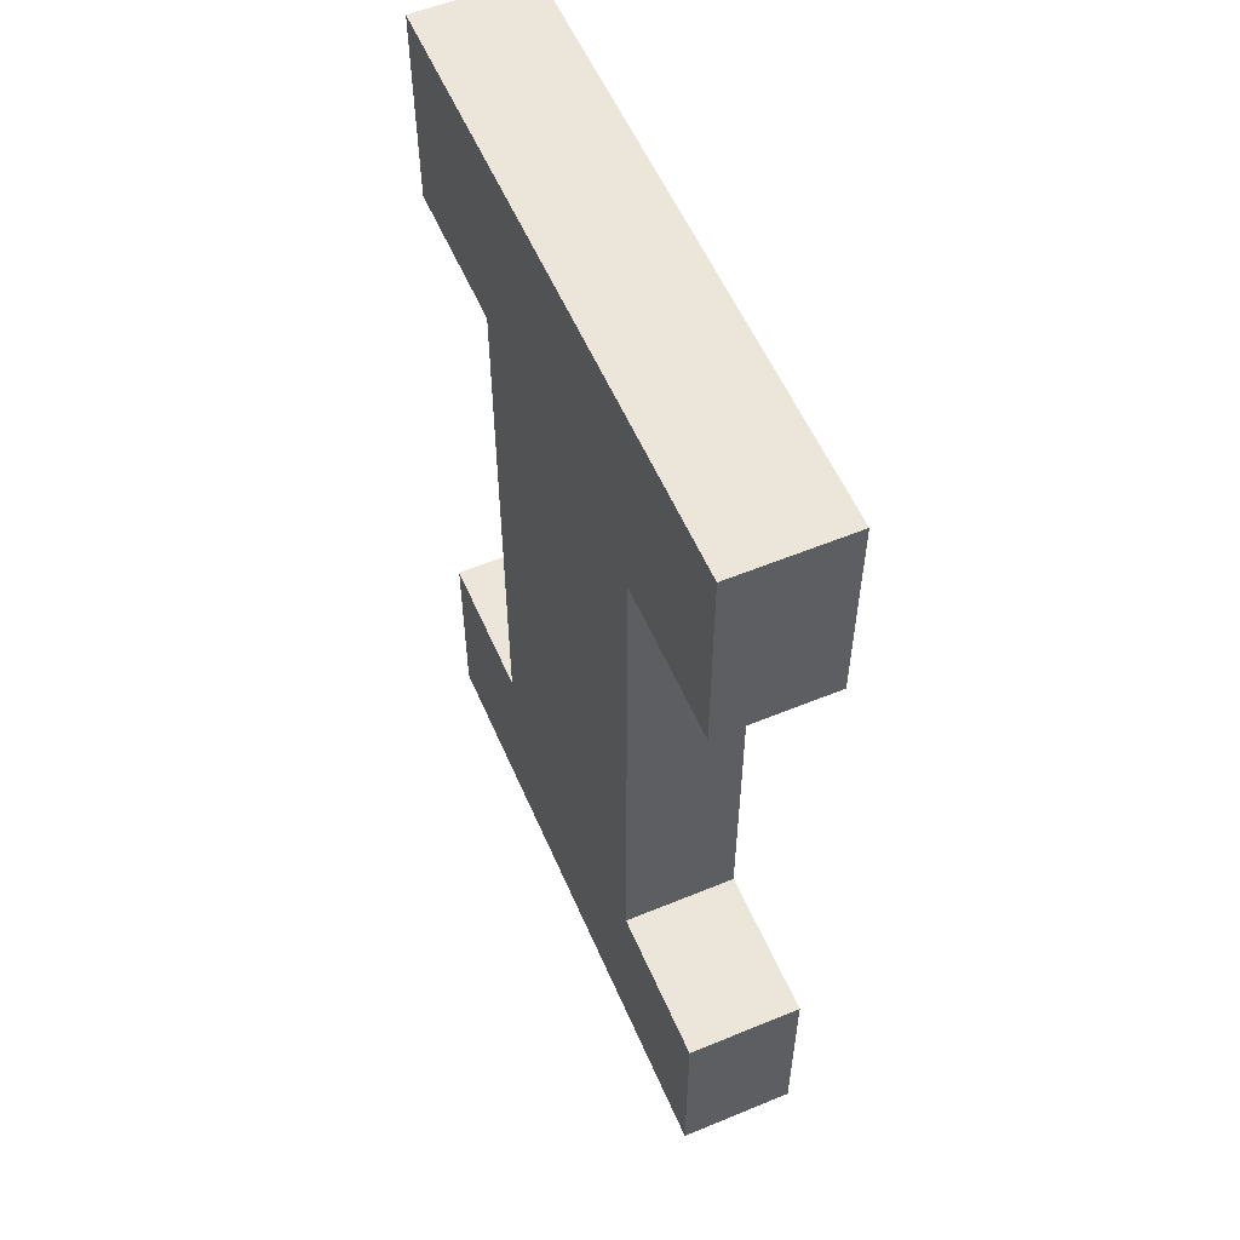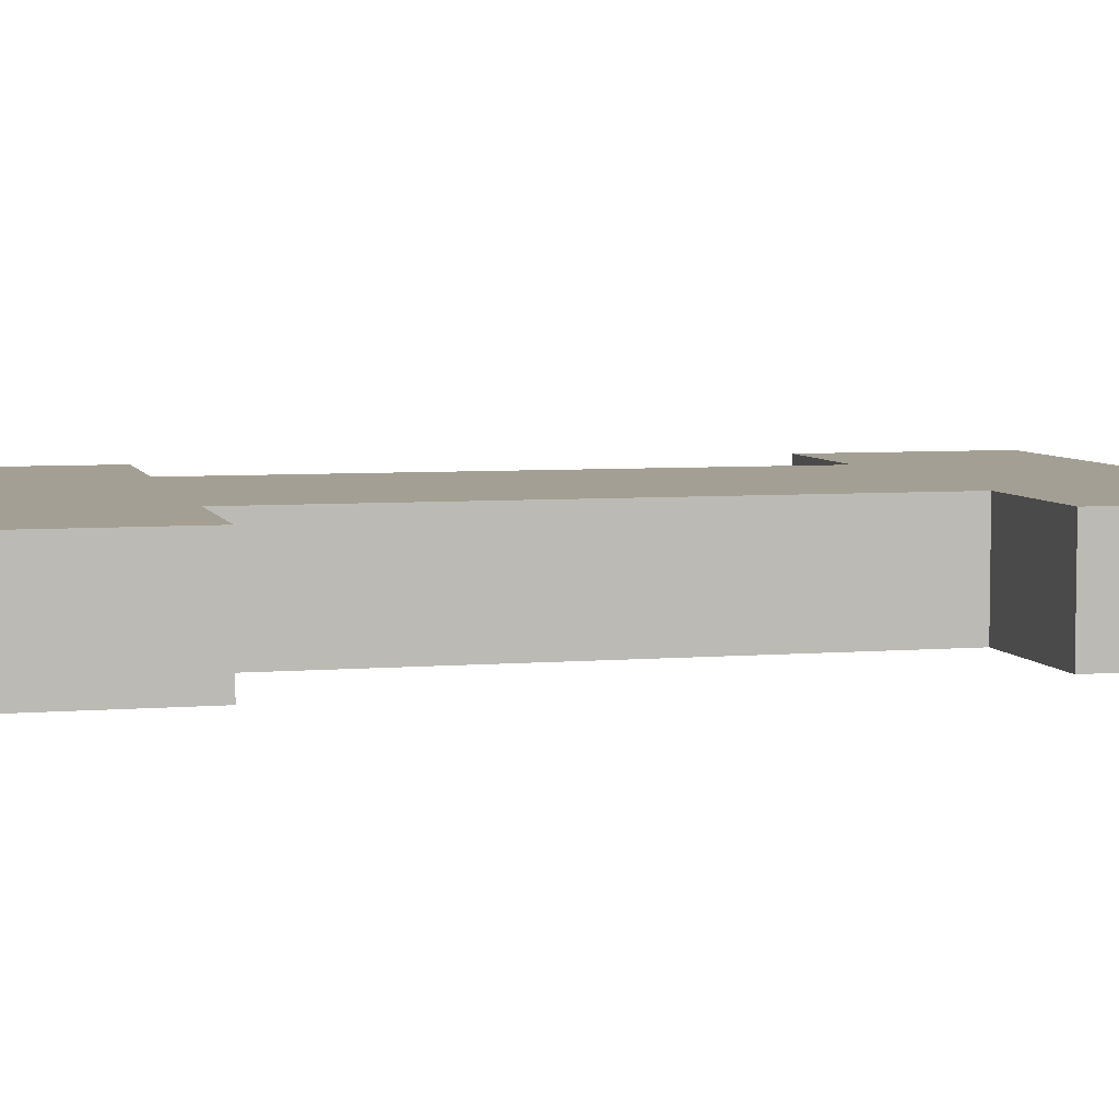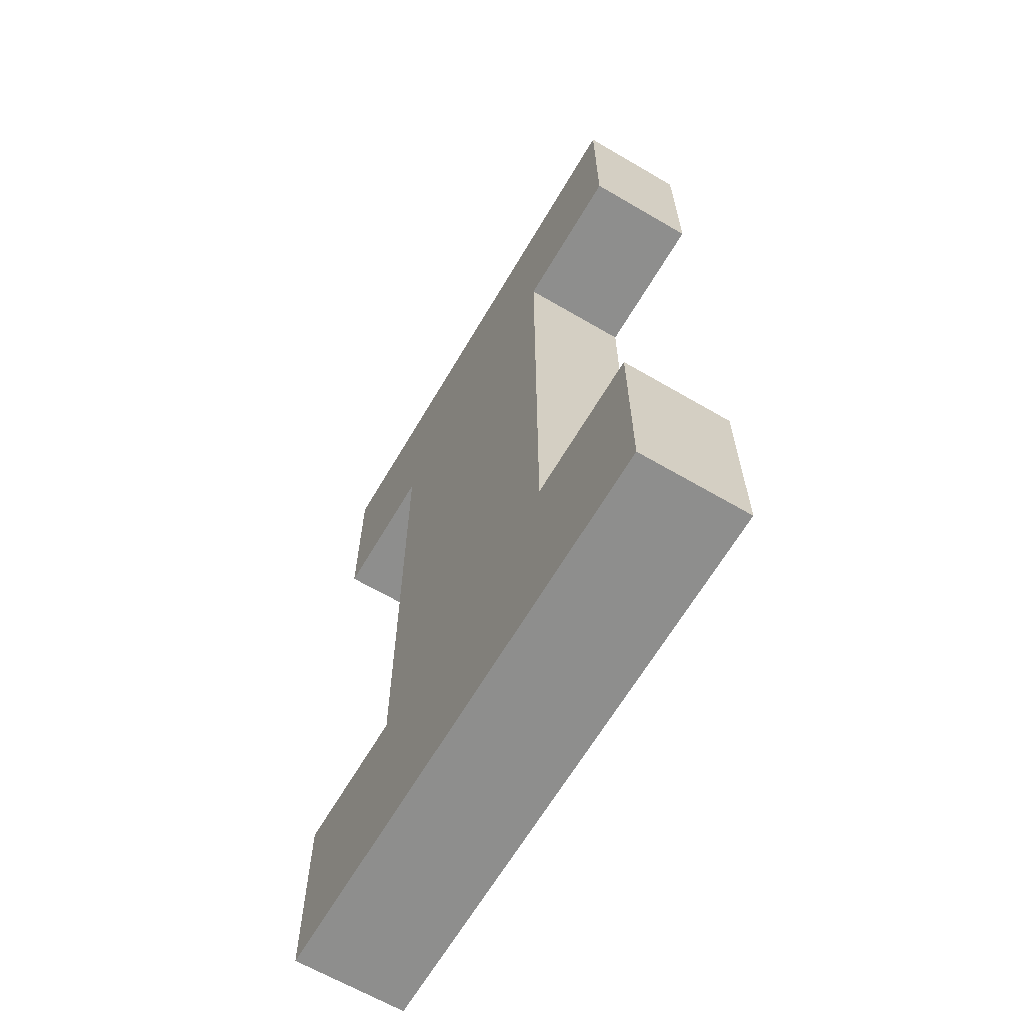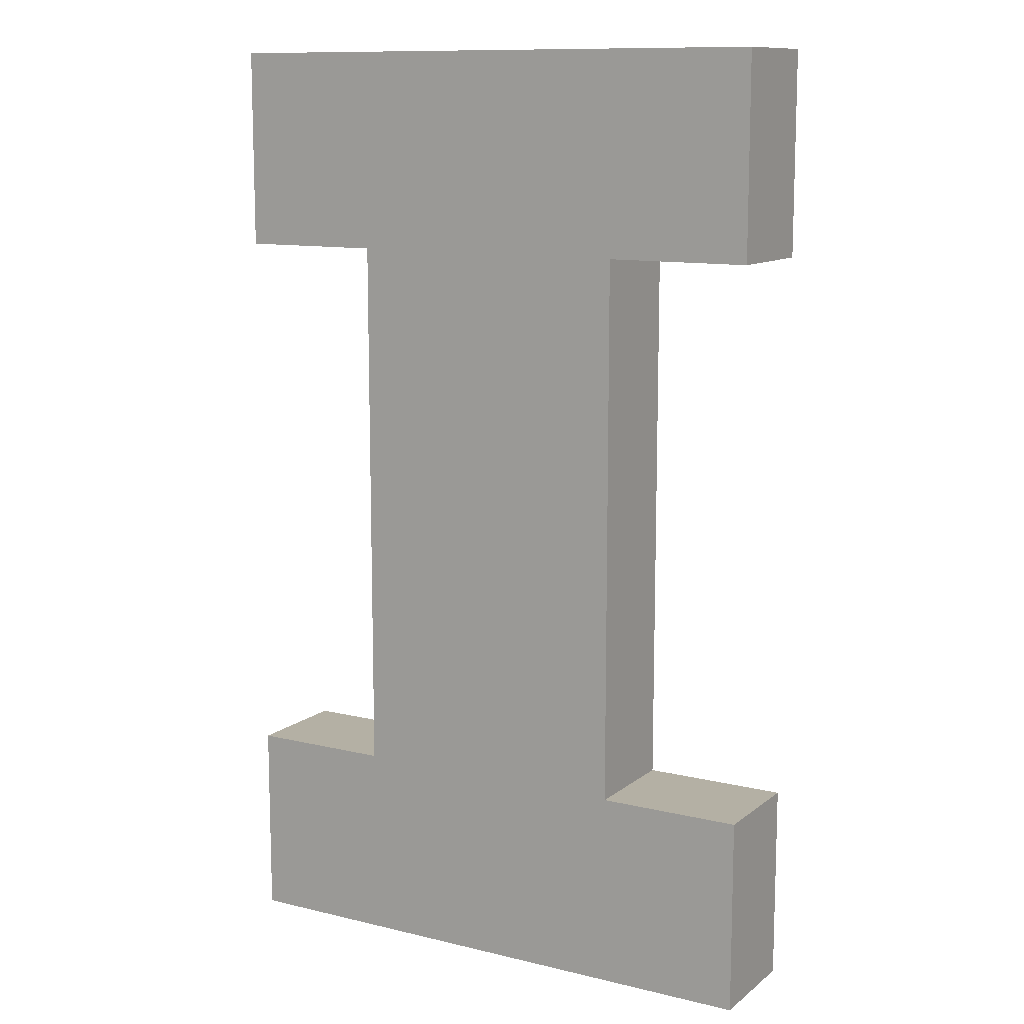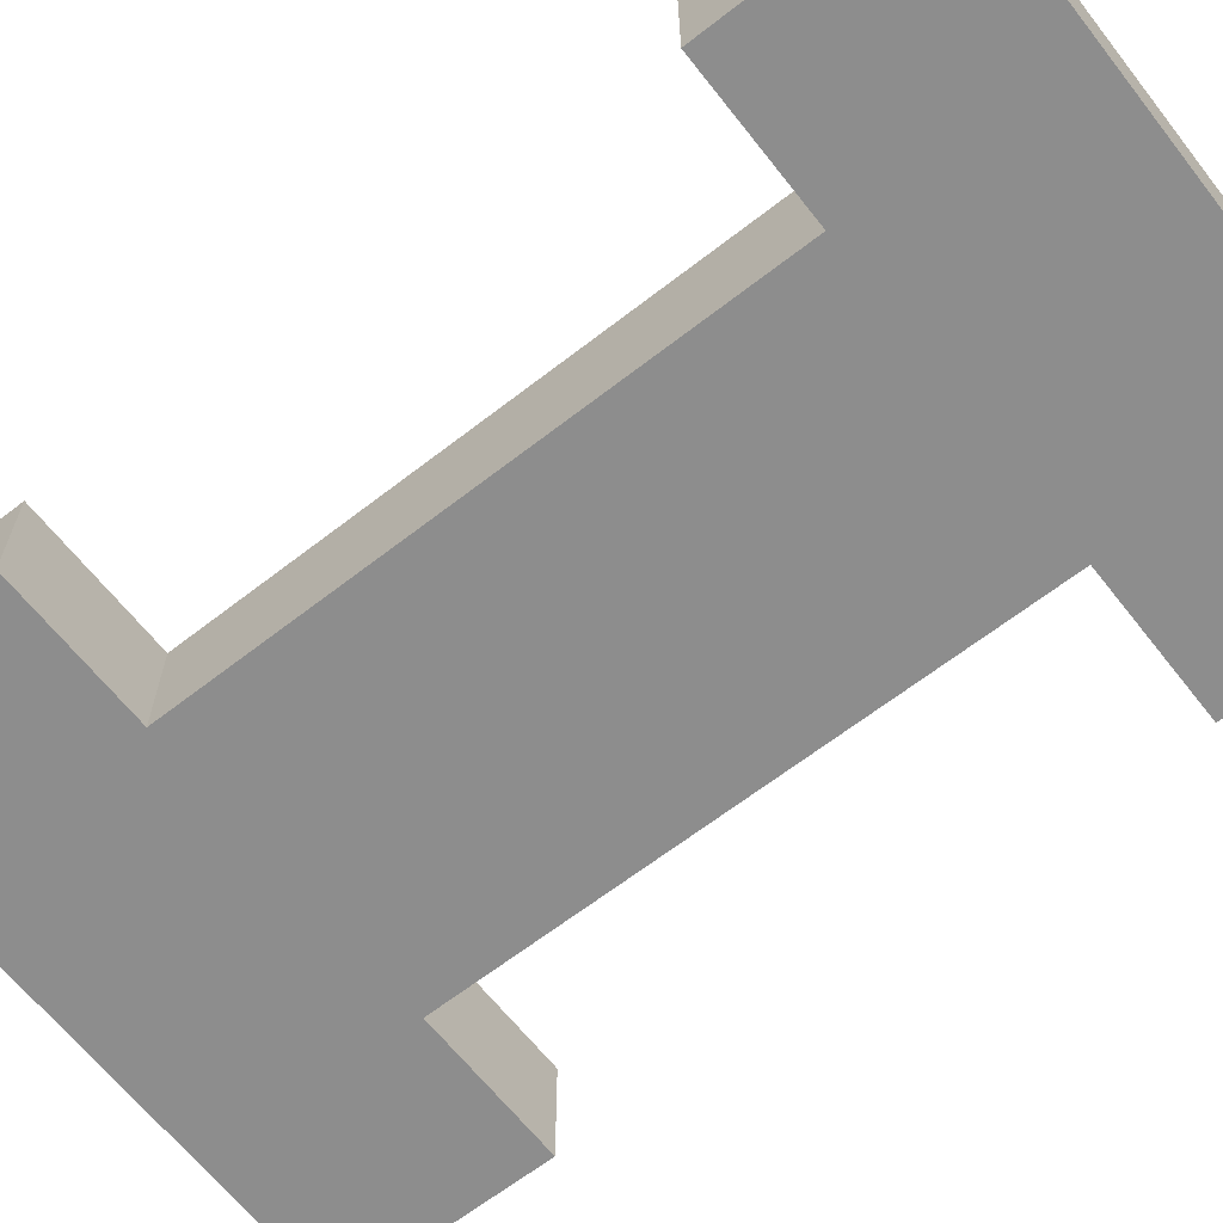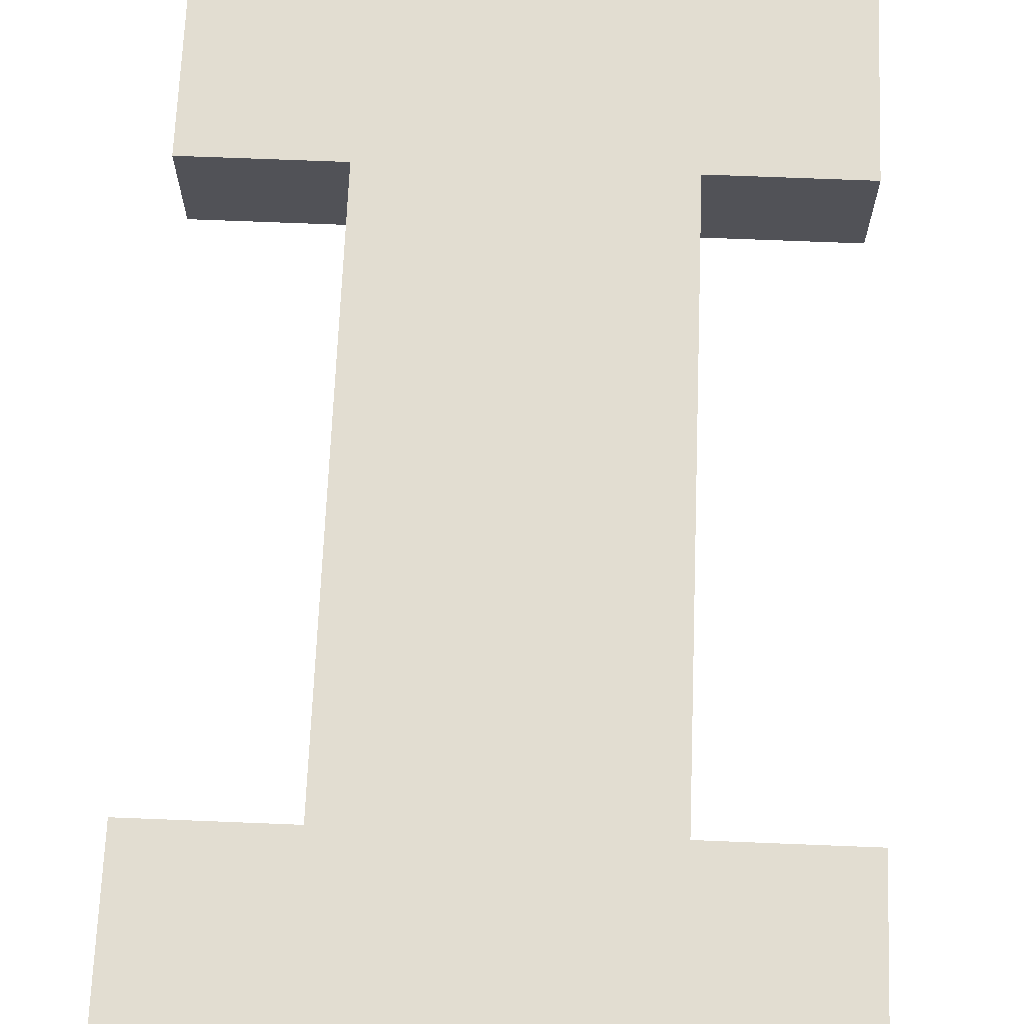
<metadata>
{"format":"obj","ext":"obj","renderer":"f3d","projection":"perspective","resolution":1024,"background":"white","views":[{"elev":56.5,"azim":66.7,"up":"+Y"},{"elev":5.6,"azim":75.6,"up":"+Z"},{"elev":-64.9,"azim":59.5,"up":"+Y"},{"elev":11.5,"azim":-149.8,"up":"+Y"},{"elev":-64.6,"azim":-51.9,"up":"+Z"},{"elev":68.5,"azim":-177.7,"up":"+Z"}]}
</metadata>
<code>
o #ID35
v 0.531 -0.1103 0.1795
v 0.5516 -0.1032 0.1795
v 0.5516 -0.1103 0.1795
v 0.5464 -0.1032 0.1795
v 0.5362 -0.1032 0.1795
v 0.5464 -0.08342 0.1795
v 0.531 -0.1032 0.1795
v 0.5516 -0.07624 0.1795
v 0.5516 -0.08342 0.1795
v 0.531 -0.07624 0.1795
v 0.5362 -0.08342 0.1795
v 0.531 -0.08342 0.1795
v 0.531 -0.07624 0.1835
v 0.5516 -0.07624 0.1795
v 0.531 -0.07624 0.1795
v 0.5516 -0.07624 0.1835
v 0.5516 -0.08342 0.1835
v 0.5516 -0.07624 0.1795
v 0.5516 -0.07624 0.1835
v 0.5516 -0.08342 0.1795
v 0.5516 -0.08342 0.1835
v 0.5464 -0.08342 0.1795
v 0.5516 -0.08342 0.1795
v 0.5464 -0.08342 0.1835
v 0.5464 -0.1032 0.1835
v 0.5464 -0.08342 0.1795
v 0.5464 -0.08342 0.1835
v 0.5464 -0.1032 0.1795
v 0.5464 -0.1032 0.1835
v 0.5516 -0.1032 0.1795
v 0.5464 -0.1032 0.1795
v 0.5516 -0.1032 0.1835
v 0.5516 -0.1103 0.1835
v 0.5516 -0.1032 0.1795
v 0.5516 -0.1032 0.1835
v 0.5516 -0.1103 0.1795
v 0.5516 -0.1103 0.1835
v 0.531 -0.1103 0.1795
v 0.5516 -0.1103 0.1795
v 0.531 -0.1103 0.1835
v 0.531 -0.1103 0.1795
v 0.531 -0.1032 0.1835
v 0.531 -0.1032 0.1795
v 0.531 -0.1103 0.1835
v 0.531 -0.1032 0.1835
v 0.5362 -0.1032 0.1795
v 0.531 -0.1032 0.1795
v 0.5362 -0.1032 0.1835
v 0.5362 -0.1032 0.1795
v 0.5362 -0.08342 0.1835
v 0.5362 -0.08342 0.1795
v 0.5362 -0.1032 0.1835
v 0.5362 -0.08342 0.1835
v 0.531 -0.08342 0.1795
v 0.5362 -0.08342 0.1795
v 0.531 -0.08342 0.1835
v 0.531 -0.08342 0.1795
v 0.531 -0.07624 0.1835
v 0.531 -0.07624 0.1795
v 0.531 -0.08342 0.1835
v 0.531 -0.07624 0.1835
v 0.5516 -0.08342 0.1835
v 0.5516 -0.07624 0.1835
v 0.5464 -0.08342 0.1835
v 0.5362 -0.08342 0.1835
v 0.5464 -0.1032 0.1835
v 0.531 -0.08342 0.1835
v 0.5516 -0.1103 0.1835
v 0.5516 -0.1032 0.1835
v 0.531 -0.1103 0.1835
v 0.5362 -0.1032 0.1835
v 0.531 -0.1032 0.1835
f 1 2 3
f 3 2 1
f 2 1 4
f 4 1 2
f 4 1 5
f 5 1 4
f 4 5 6
f 6 5 4
f 5 1 7
f 7 1 5
f 6 8 9
f 9 8 6
f 8 6 10
f 10 6 8
f 10 6 11
f 11 6 10
f 11 6 5
f 5 6 11
f 10 11 12
f 12 11 10
f 13 14 15
f 15 14 13
f 14 13 16
f 16 13 14
f 17 18 19
f 19 18 17
f 18 17 20
f 20 17 18
f 21 22 23
f 23 22 21
f 22 21 24
f 24 21 22
f 25 26 27
f 27 26 25
f 26 25 28
f 28 25 26
f 29 30 31
f 31 30 29
f 30 29 32
f 32 29 30
f 33 34 35
f 35 34 33
f 34 33 36
f 36 33 34
f 37 38 39
f 39 38 37
f 38 37 40
f 40 37 38
f 41 42 43
f 43 42 41
f 42 41 44
f 44 41 42
f 45 46 47
f 47 46 45
f 46 45 48
f 48 45 46
f 49 50 51
f 51 50 49
f 50 49 52
f 52 49 50
f 53 54 55
f 55 54 53
f 54 53 56
f 56 53 54
f 57 58 59
f 59 58 57
f 58 57 60
f 60 57 58
f 61 62 63
f 63 62 61
f 62 61 64
f 64 61 62
f 64 61 65
f 65 61 64
f 64 65 66
f 66 65 64
f 65 61 67
f 67 61 65
f 66 68 69
f 69 68 66
f 68 66 70
f 70 66 68
f 70 66 71
f 71 66 70
f 71 66 65
f 65 66 71
f 70 71 72
f 72 71 70

</code>
